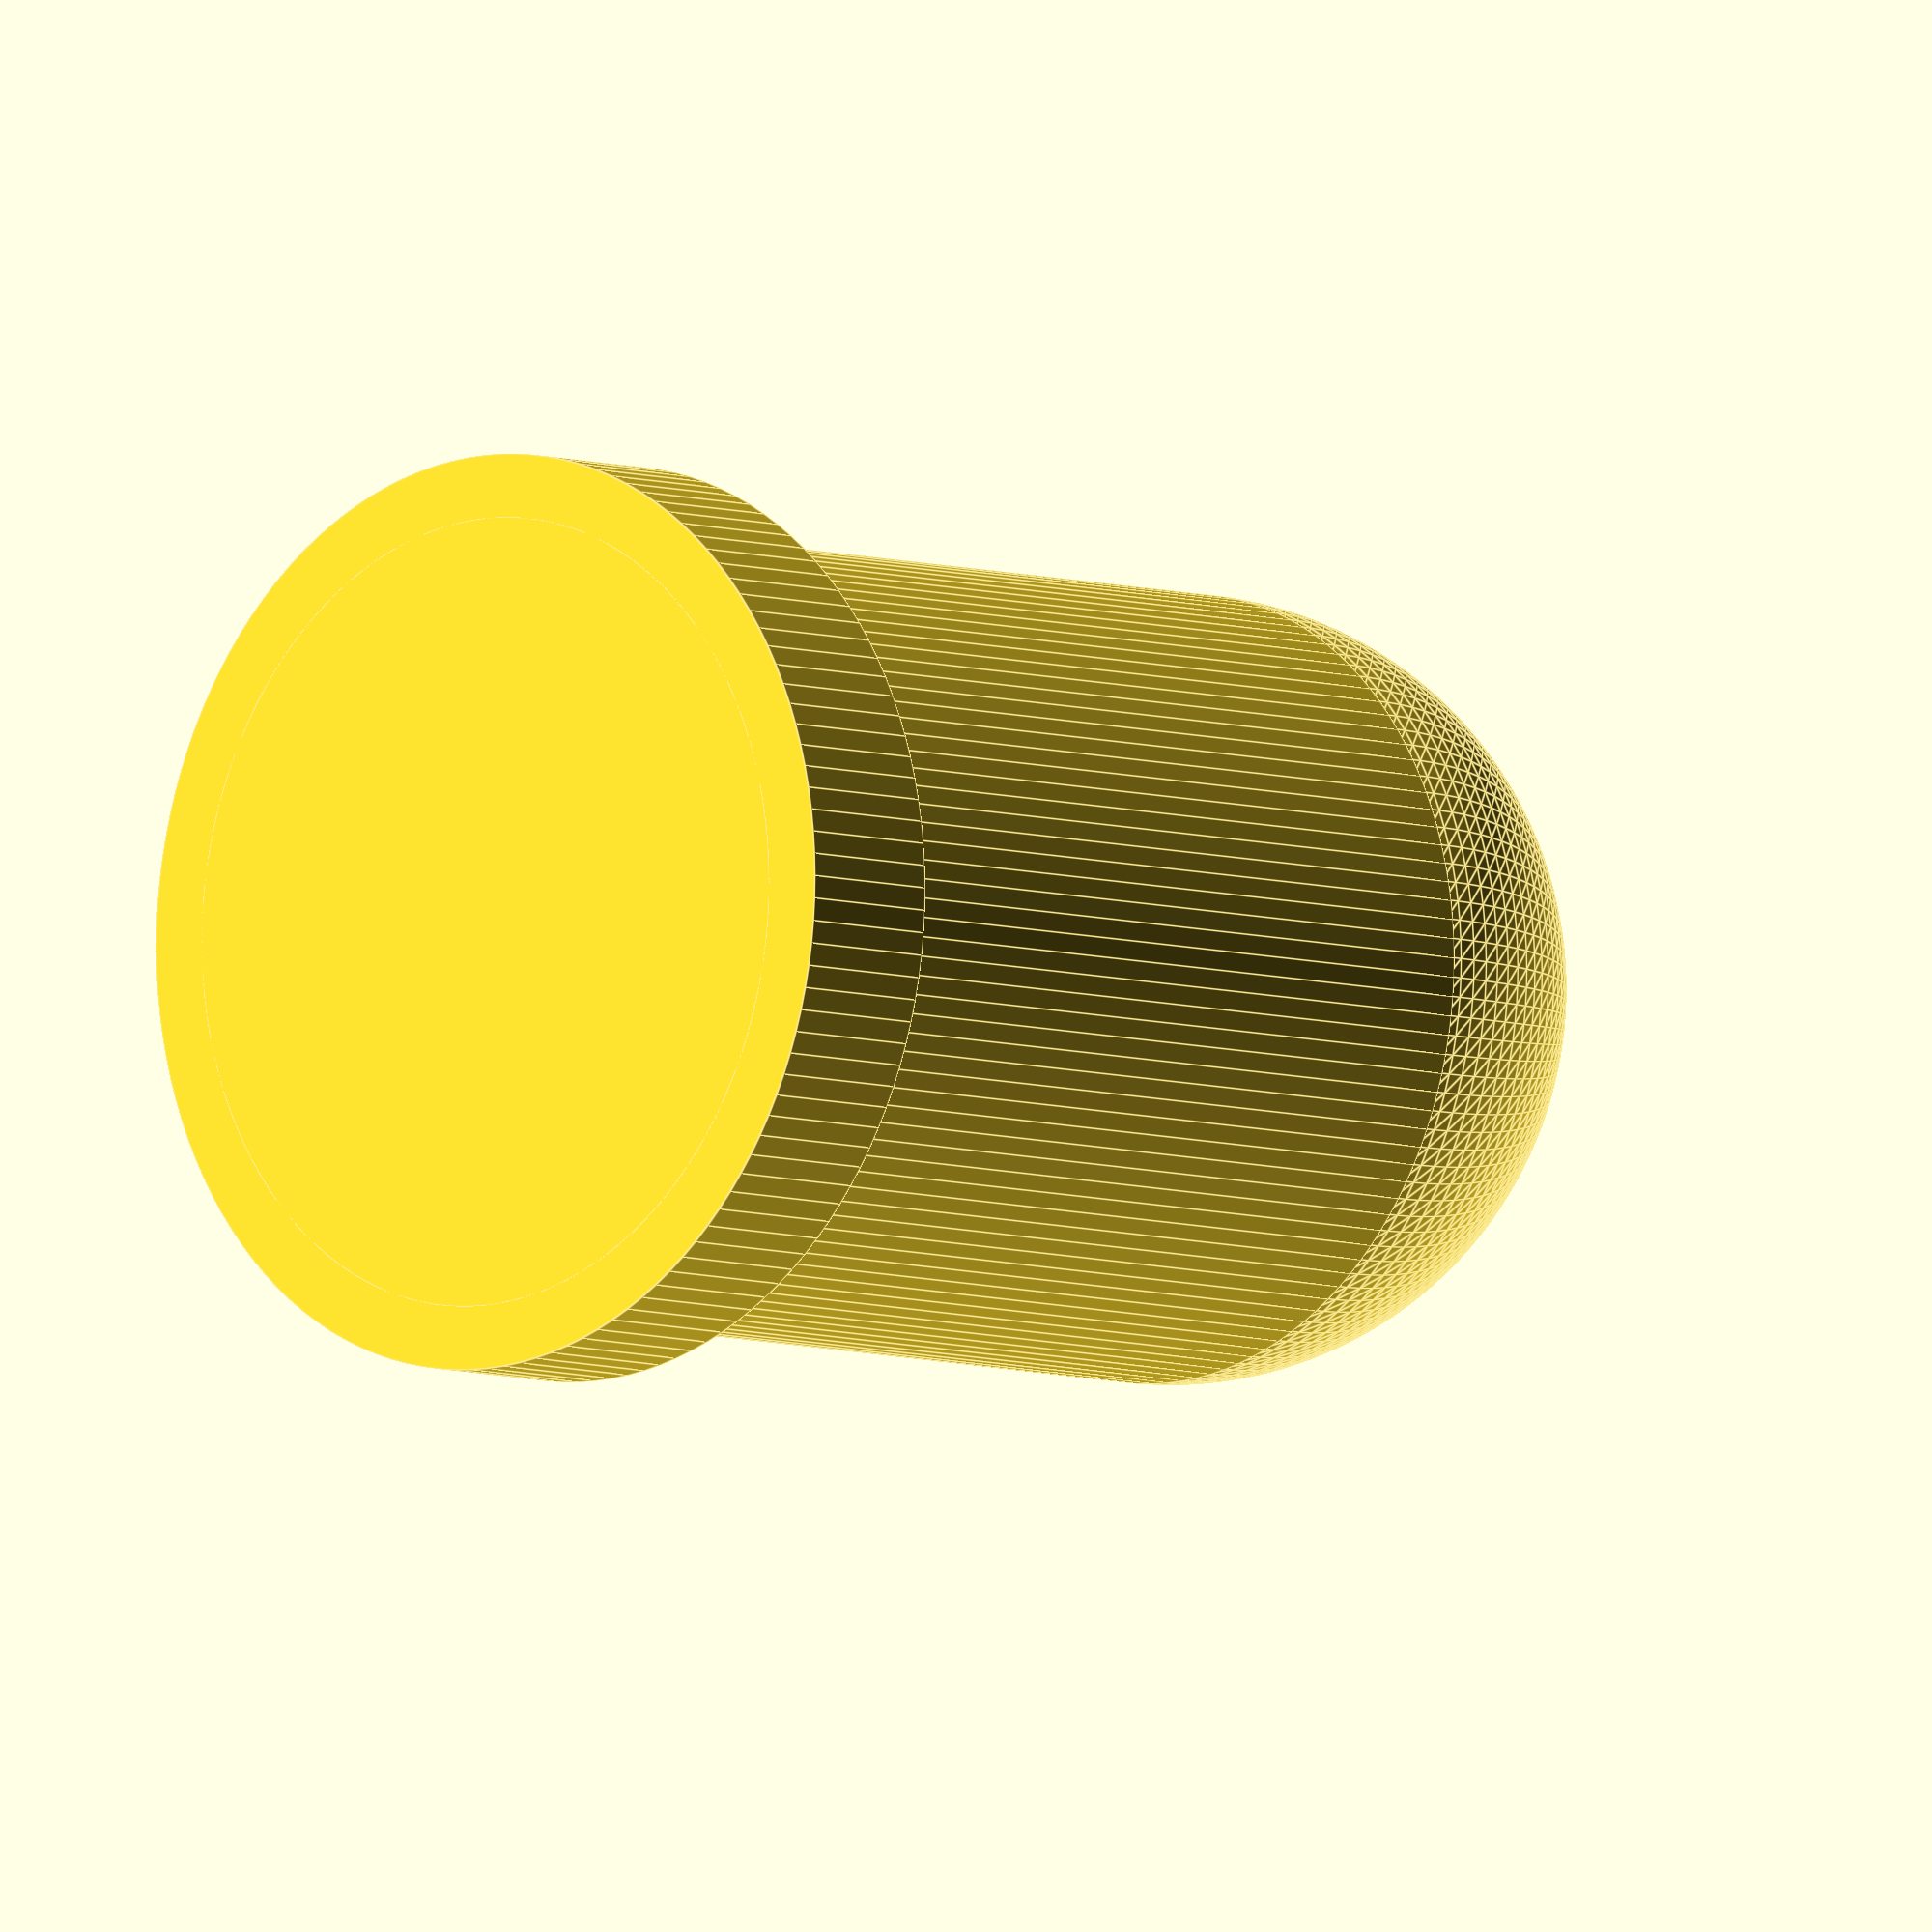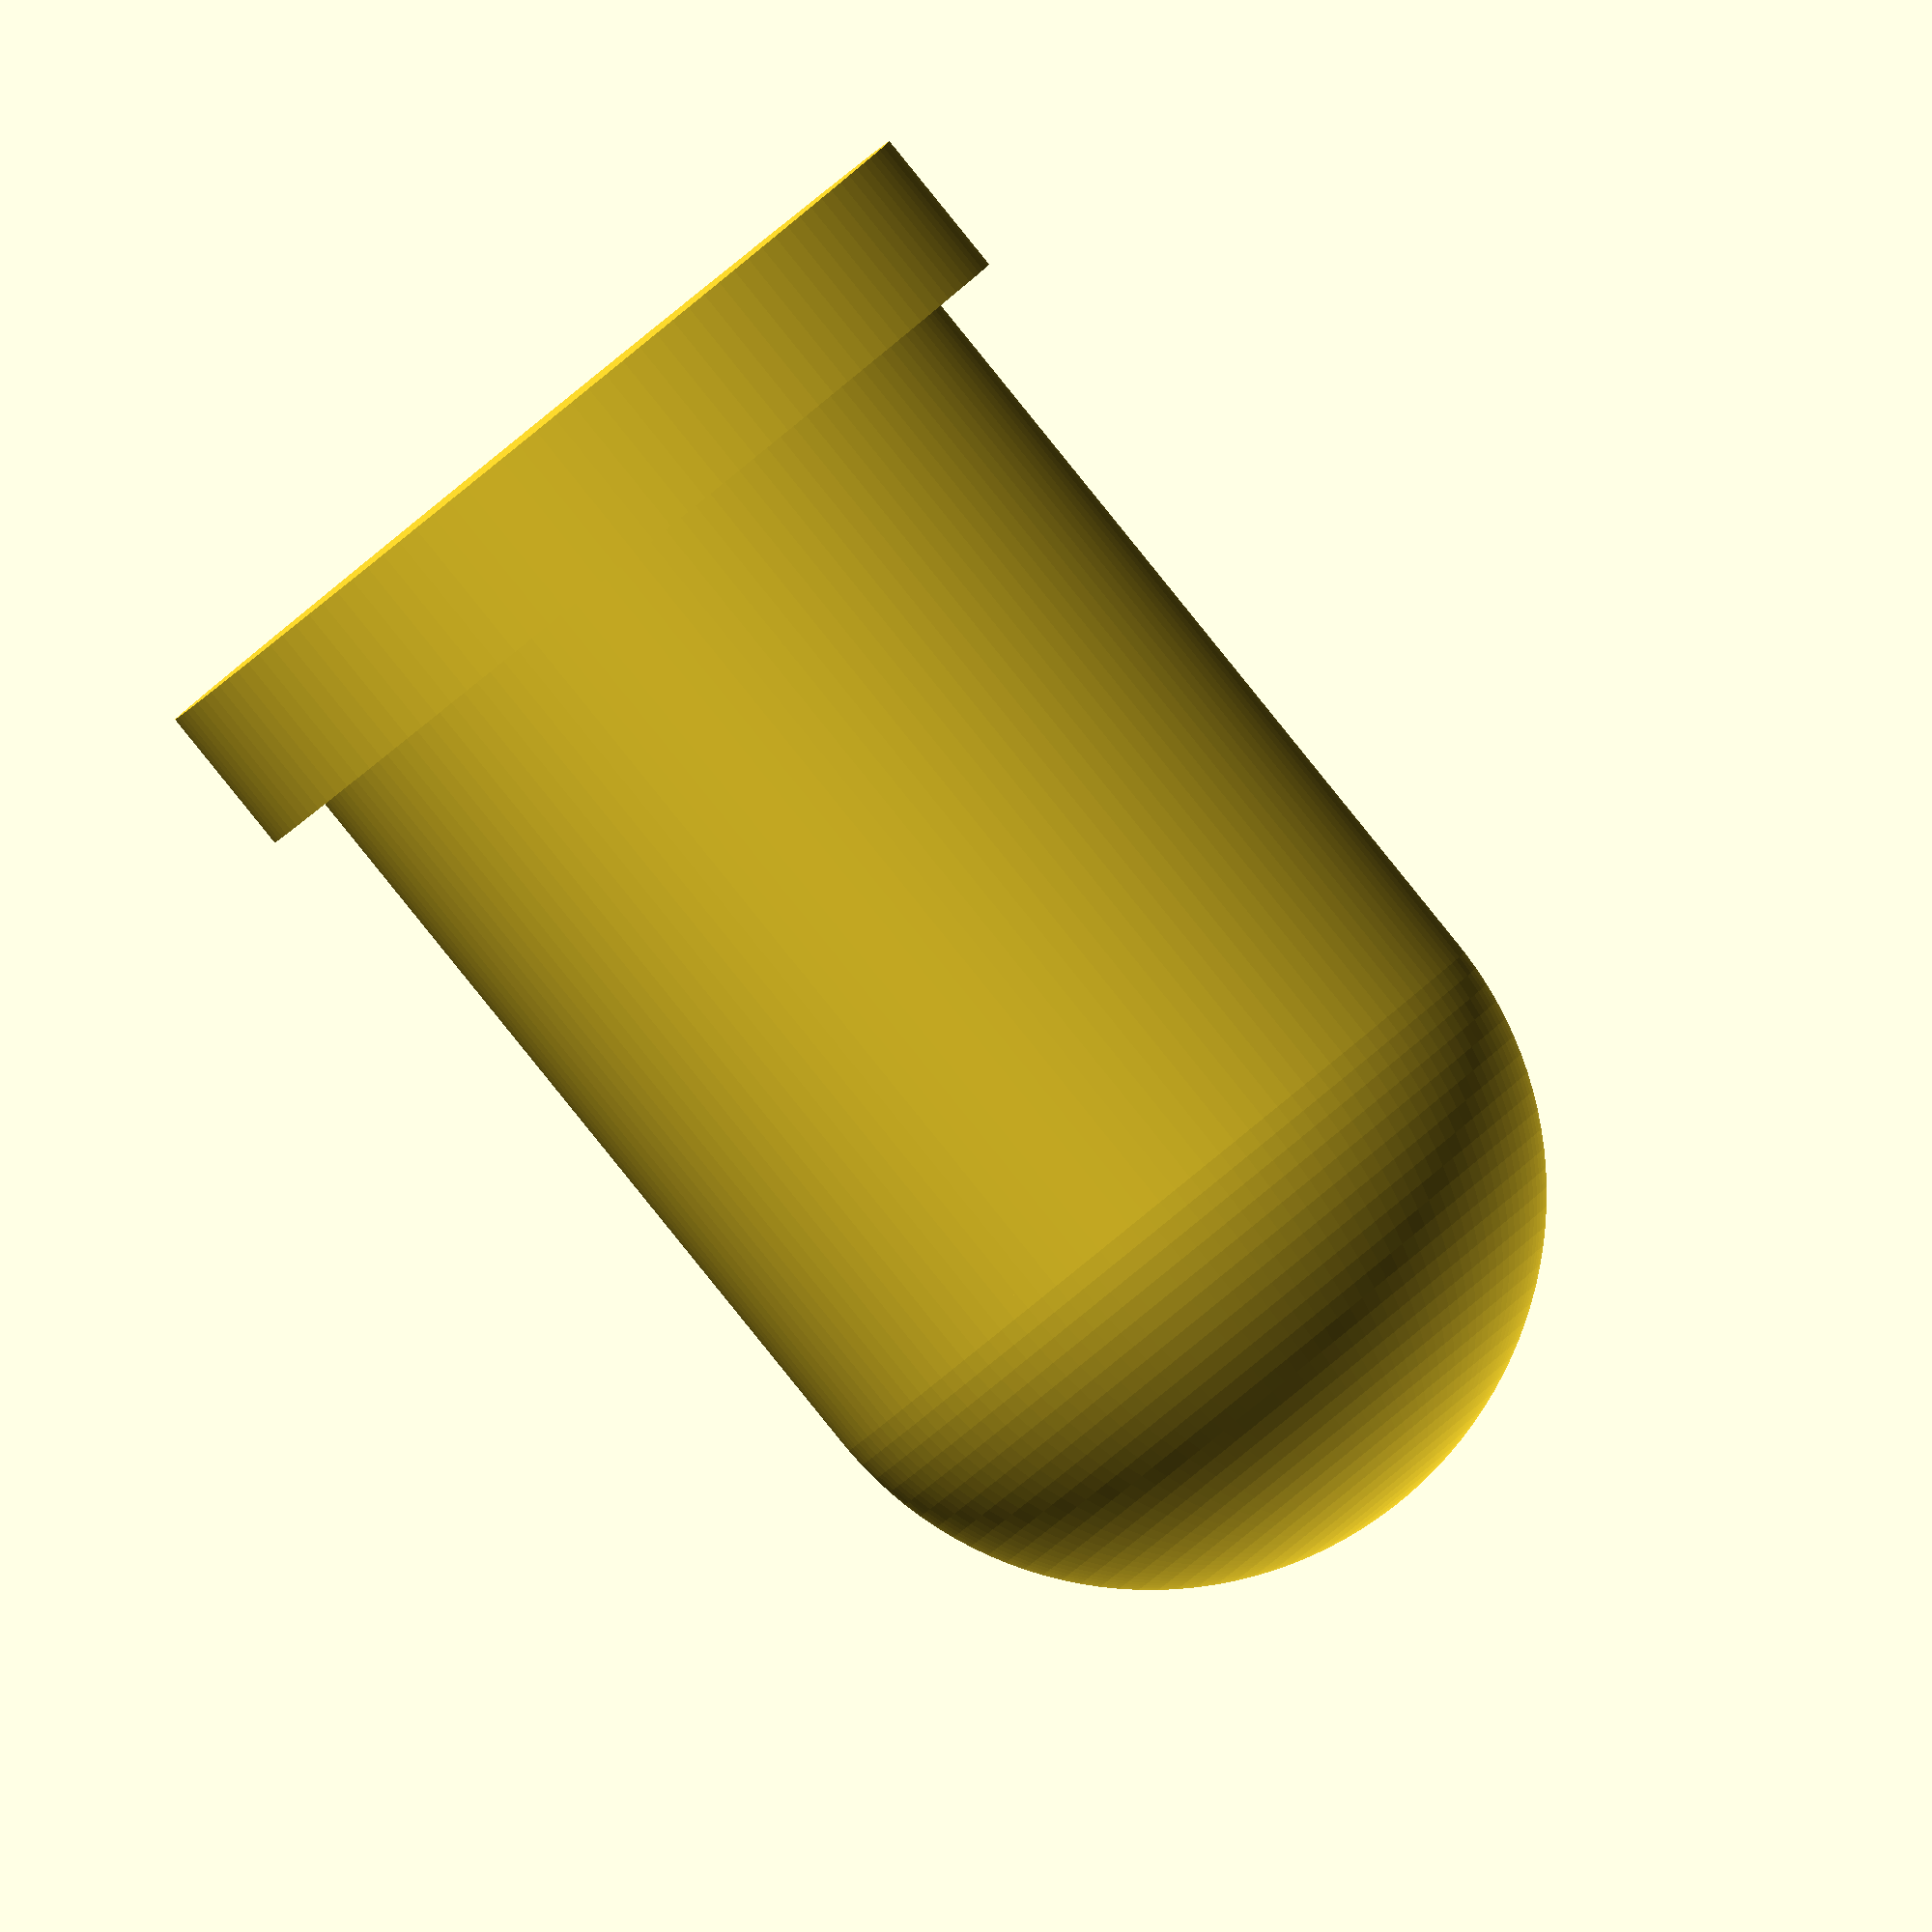
<openscad>

$fn=128;

// Dimensions for 5 mm LED
DIAMETER = 5;
HEIGHT = 8.7;
WIDE_BIT_XY = 5.8;
WIDE_BIT_Z = 1;

module LED()
{
    translate([0, 0, HEIGHT - WIDE_BIT_Z])
    cylinder(r=WIDE_BIT_XY/2, h=WIDE_BIT_Z);

    translate([0, 0, DIAMETER/2])
    cylinder(r=DIAMETER/2, h=HEIGHT - DIAMETER/2);

    translate([0, 0, DIAMETER/2])
    sphere(r=DIAMETER/2);
}

module GiantLED(scaleUp=10)
{
    //color("red")
    scale(scaleUp)
    LED();
}

GiantLED();

</openscad>
<views>
elev=6.3 azim=191.1 roll=44.2 proj=o view=edges
elev=269.5 azim=120.3 roll=141.0 proj=o view=wireframe
</views>
